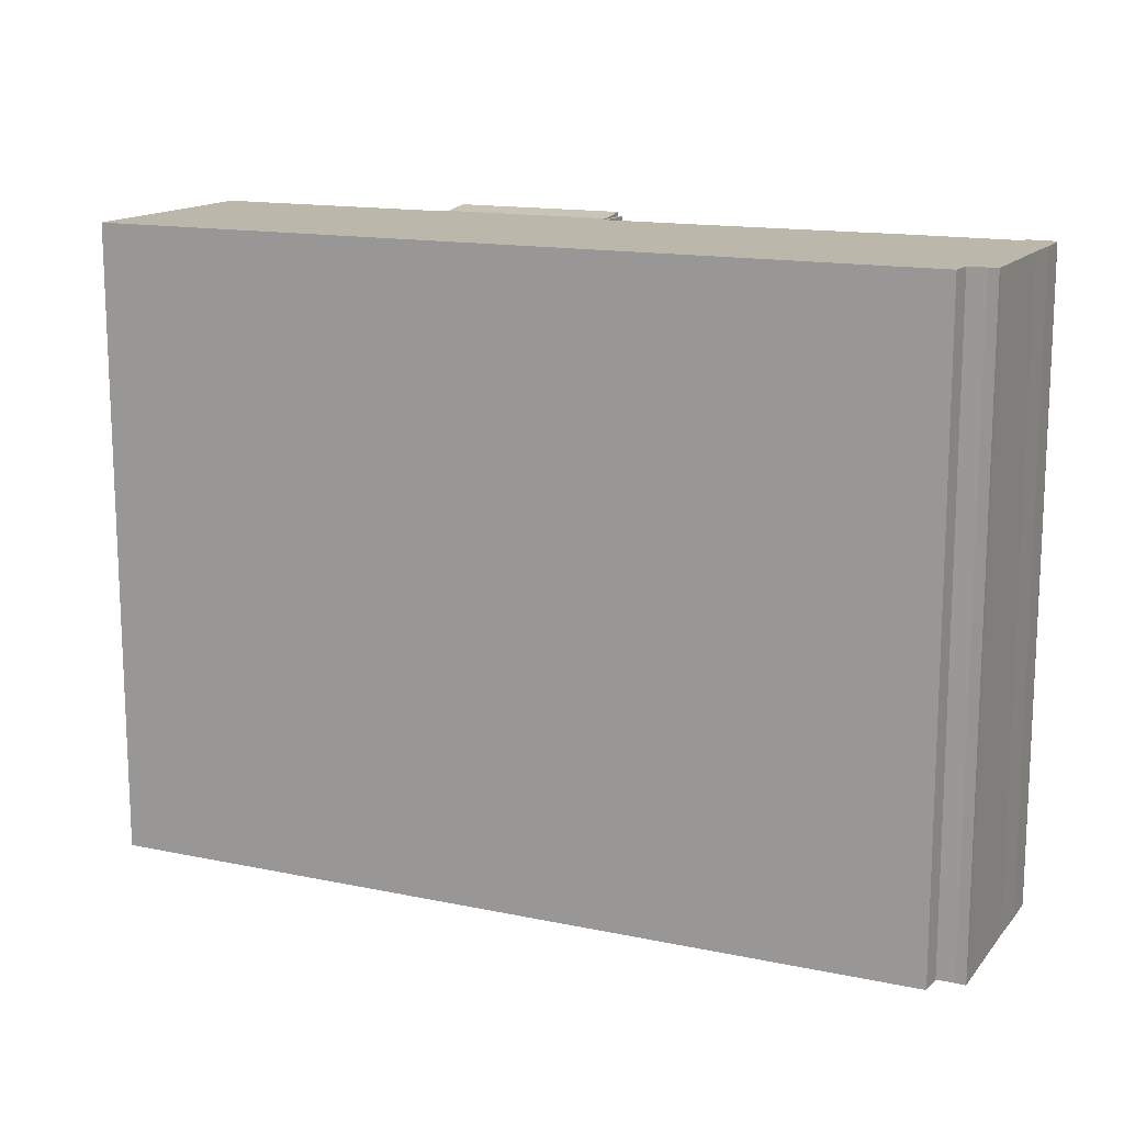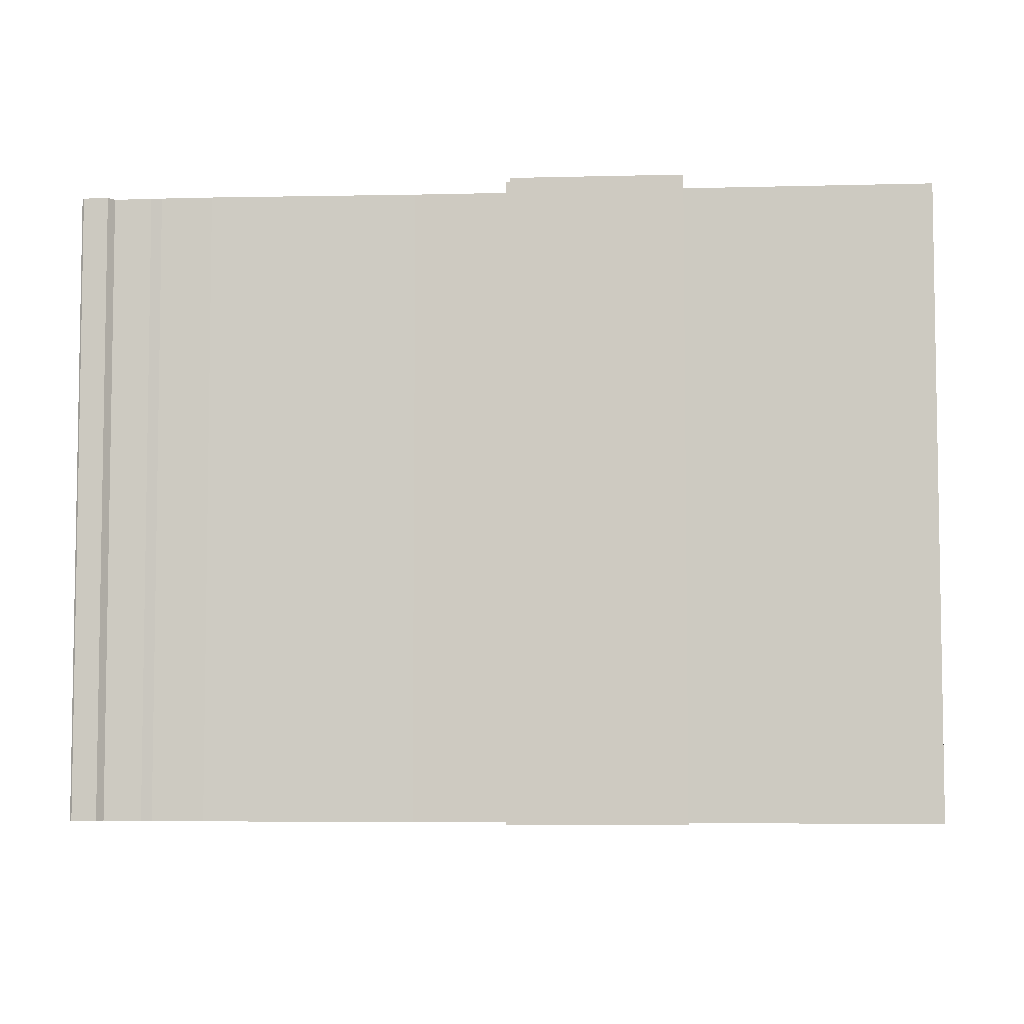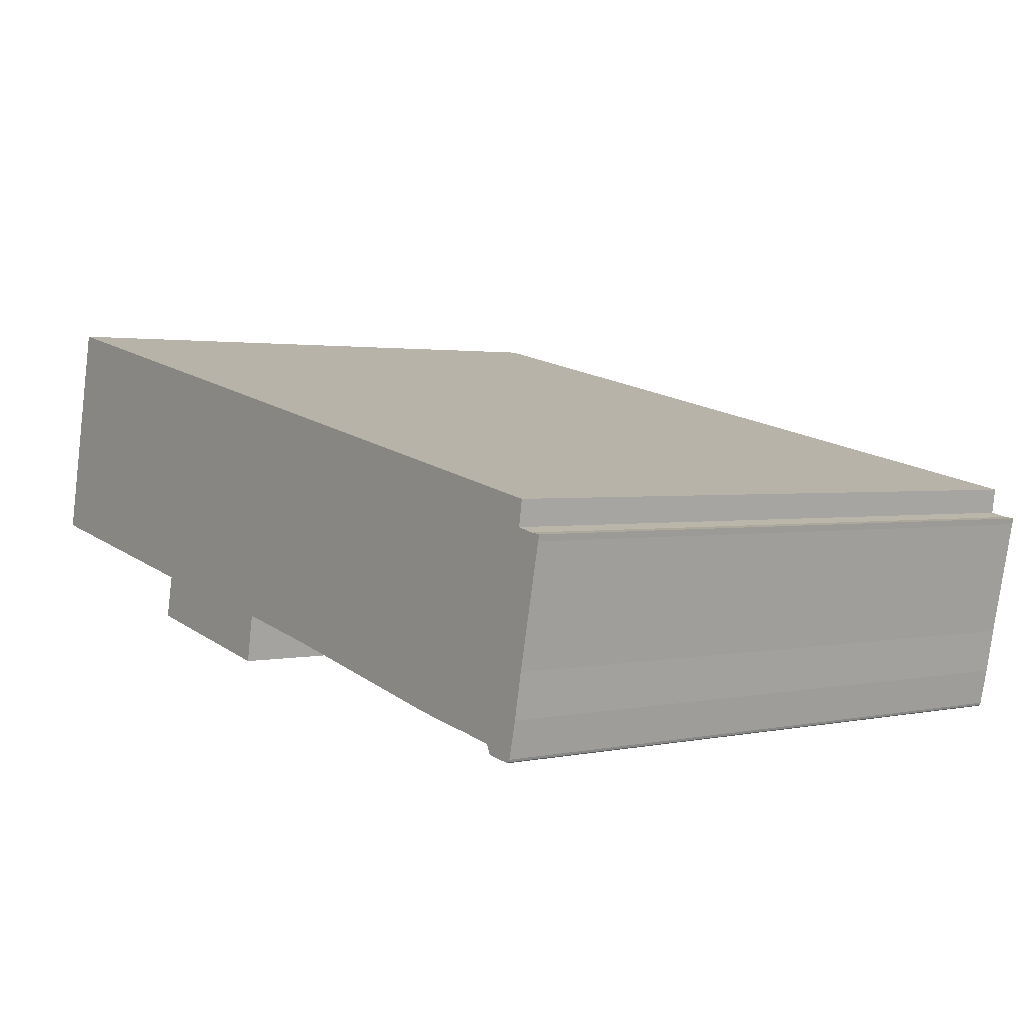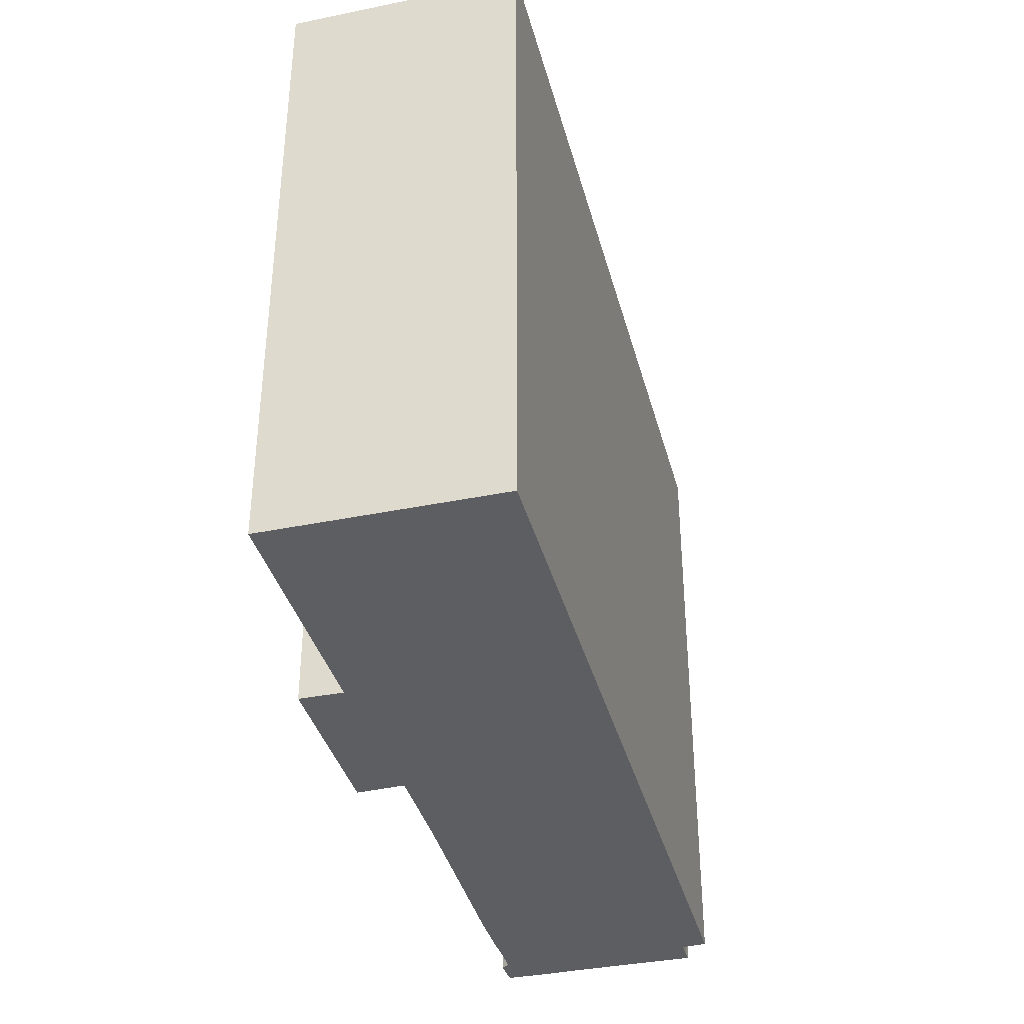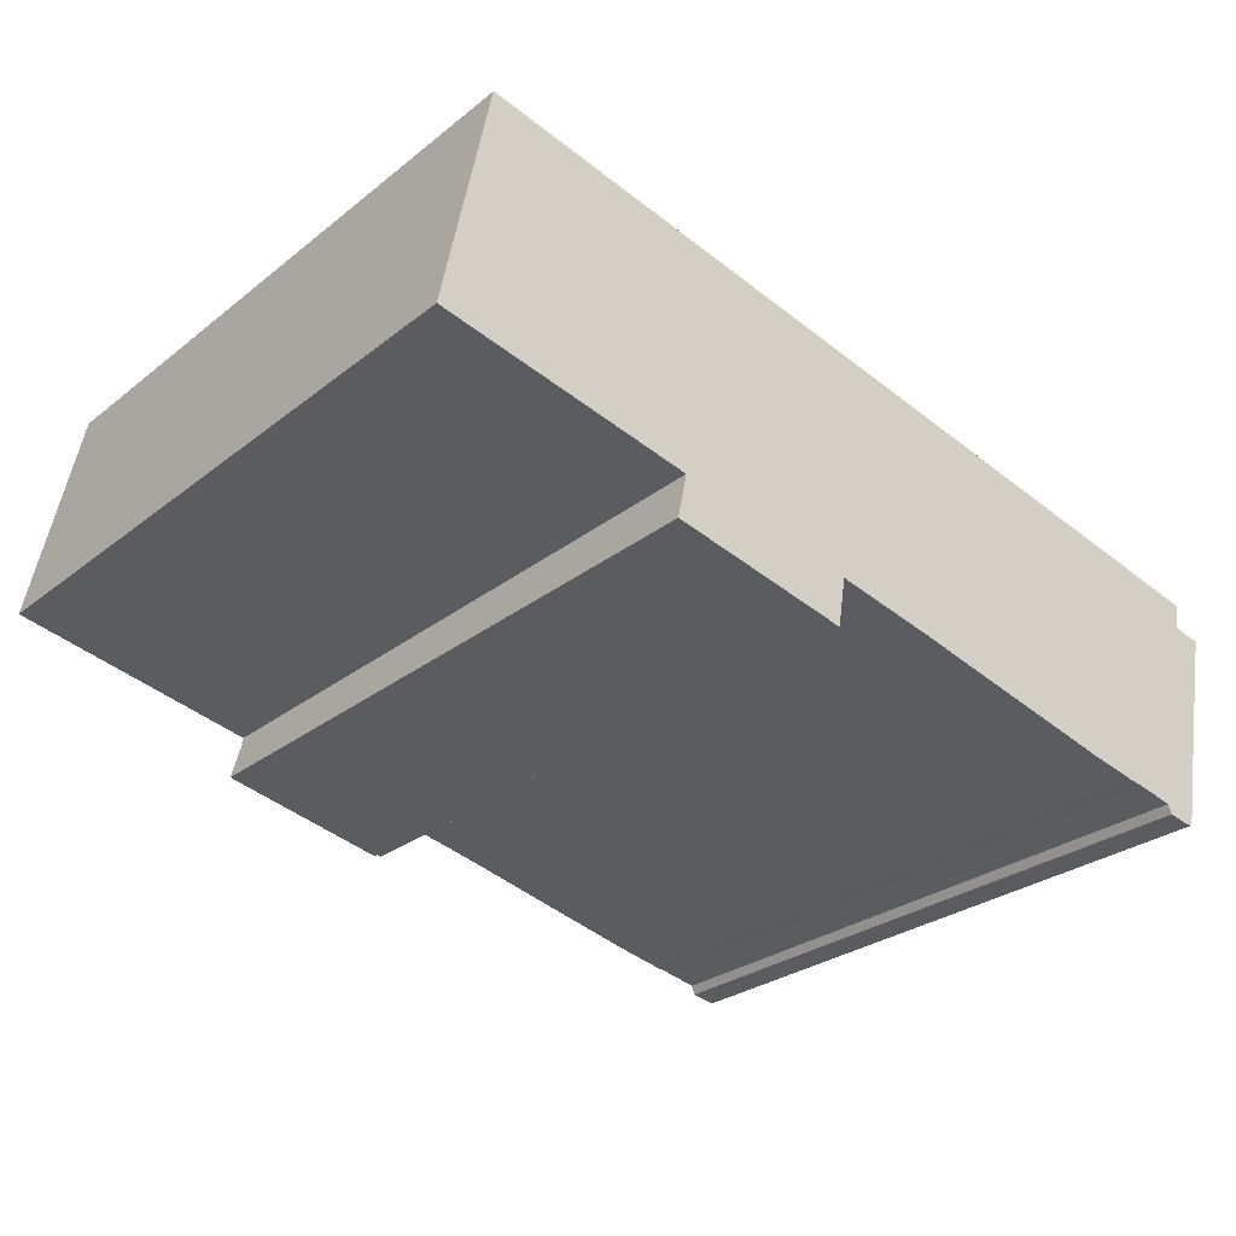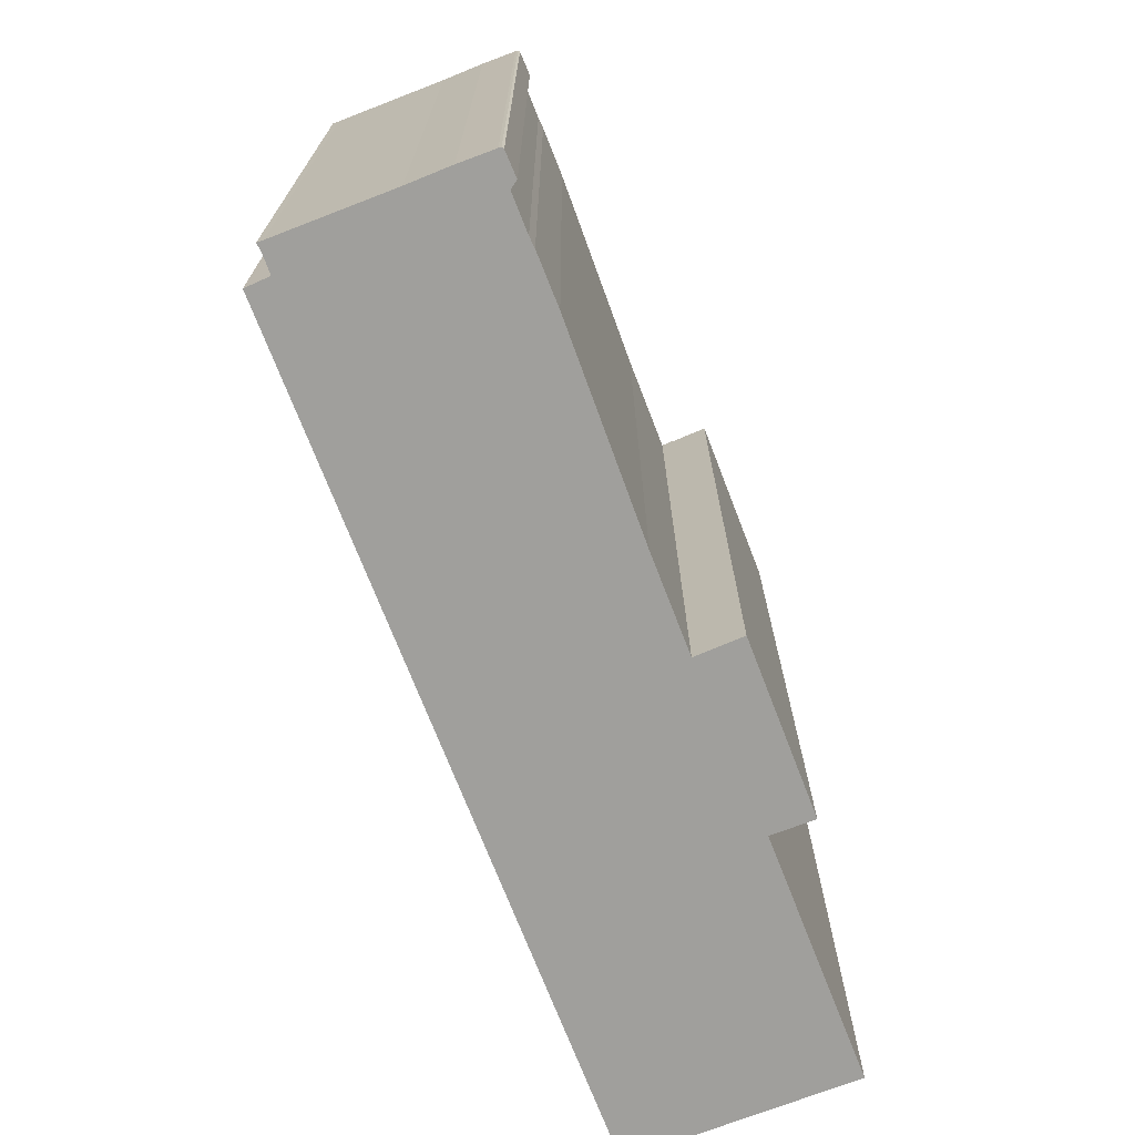
<metadata>
{"format":"obj","ext":"obj","renderer":"f3d","projection":"perspective","resolution":1024,"background":"white","views":[{"elev":14.5,"azim":36.6,"up":"+Y"},{"elev":-5.7,"azim":-163.7,"up":"+Y"},{"elev":1.8,"azim":51.9,"up":"+Z"},{"elev":-37.3,"azim":-63.6,"up":"+Y"},{"elev":-27.9,"azim":-40.3,"up":"+Z"},{"elev":-71.2,"azim":123.0,"up":"+Y"}]}
</metadata>
<code>
v  15.48 40.52 -3.622
v  25.75 40.8 -8.216
v  14.99 40.8 -5.95
v  26.23 40.52 -5.906
v  26.23 3.616e-16 -5.906
v  15.48 2.218e-16 -3.622
v  25.75 5.031e-16 -8.216
v  14.99 3.643e-16 -5.95
v  56.73 40.62 0.801
v  56.19 40.62 1.271
v  56.82 40.62 1.19
v  55.06 40.62 1.532
v  54.13 40.62 -11.56
v  52.16 40.62 -10.78
v  54.19 40.62 -11.41
v  52.4 40.62 -11.35
v  54 40.62 -11.63
v  15.48 40.62 -3.622
v  15.57 40.62 -3.217
v  26.23 40.62 -5.906
v  35.8 40.62 7.242
v  55.3 40.62 3.088
v  56.45 40.62 -0.511
v  29.26 40.62 8.636
v  56.44 40.62 -0.578
v  55.76 40.62 -3.791
v  29.19 40.62 8.651
v  18.4 40.62 10.95
v  2.929 40.62 14.25
v  55.21 40.62 -6.448
v  0 40.62 2.487e-15
v  55.13 40.62 -6.843
v  54.69 40.62 -9.172
v  26.52 40.62 -5.214
v  32.7 40.62 -6.518
v  49.77 40.62 -10.29
v  49.06 40.62 -10.2
v  45.78 40.62 -9.539
v  8.829 40.62 -1.824
v  26.4 40.62 -5.94
v  54.69 5.616e-16 -9.172
v  54.19 6.985e-16 -11.41
v  54.13 7.078e-16 -11.56
v  26.52 3.193e-16 -5.214
v  26.4 3.637e-16 -5.94
v  55.3 -1.891e-16 3.088
v  55.06 -9.381e-17 1.532
v  55.13 4.19e-16 -6.843
v  55.21 3.948e-16 -6.448
v  56.82 -7.287e-17 1.19
v  56.73 -4.905e-17 0.801
v  55.76 2.321e-16 -3.791
v  56.44 3.539e-17 -0.578
v  56.45 3.129e-17 -0.511
v  54 7.121e-16 -11.63
v  52.4 6.948e-16 -11.35
v  52.16 6.6e-16 -10.78
v  49.77 6.302e-16 -10.29
v  49.06 6.244e-16 -10.2
v  45.78 5.841e-16 -9.539
v  32.7 3.991e-16 -6.518
v  15.57 1.97e-16 -3.217
v  0 0 0
v  8.829 1.117e-16 -1.824
v  2.929 -8.723e-16 14.25
v  29.19 -5.297e-16 8.651
v  18.4 -6.704e-16 10.95
v  35.8 -4.434e-16 7.242
v  29.26 -5.288e-16 8.636
v  56.19 -7.783e-17 1.271
v  25.75 40.52 -8.216
v  26.4 40.52 -5.94
v  26 40.52 -8.268
v  26 5.063e-16 -8.268
g defaultobject
f 1 2 3
f 2 1 4
f 1 5 4
f 5 1 6
f 4 7 2
f 7 4 5
f 2 8 3
f 8 2 7
f 8 1 3
f 1 8 6
f 8 5 6
f 5 8 7
f 9 10 11
f 10 9 12
f 13 14 15
f 14 13 16
f 16 13 17
f 18 19 20
f 12 21 22
f 21 12 9
f 21 9 23
f 21 23 24
f 24 23 25
f 24 25 26
f 24 26 27
f 27 26 28
f 28 26 29
f 29 26 30
f 29 30 31
f 31 30 32
f 31 32 33
f 31 33 34
f 34 33 35
f 35 33 14
f 14 33 15
f 35 14 36
f 35 36 37
f 35 37 38
f 31 34 39
f 39 34 19
f 19 34 40
f 19 40 20
f 41 15 33
f 15 41 42
f 42 13 15
f 13 42 43
f 44 40 34
f 40 44 45
f 46 12 22
f 12 46 47
f 32 41 33
f 41 32 30
f 41 30 48
f 48 30 49
f 50 9 11
f 9 50 51
f 51 23 9
f 23 51 25
f 25 51 26
f 26 51 30
f 30 51 52
f 30 52 49
f 52 51 53
f 53 51 54
f 43 17 13
f 17 43 55
f 55 16 17
f 16 55 56
f 56 14 16
f 14 56 57
f 57 36 14
f 36 57 58
f 58 37 36
f 37 58 59
f 59 38 37
f 38 59 60
f 60 35 38
f 35 60 61
f 61 34 35
f 34 61 44
f 45 20 40
f 20 45 18
f 18 45 6
f 6 45 5
f 62 39 19
f 39 62 31
f 31 62 63
f 63 62 64
f 6 19 18
f 19 6 62
f 63 29 31
f 29 63 65
f 65 28 29
f 28 65 27
f 27 65 24
f 24 65 21
f 21 65 22
f 22 65 46
f 46 65 66
f 66 65 67
f 46 66 68
f 68 66 69
f 47 10 12
f 10 47 70
f 70 11 10
f 11 70 50
f 65 62 67
f 62 65 64
f 64 65 63
f 68 47 46
f 47 68 49
f 49 68 48
f 48 68 41
f 41 68 42
f 42 68 43
f 43 68 55
f 55 68 57
f 55 57 56
f 57 68 58
f 58 68 59
f 59 68 60
f 60 68 61
f 61 68 69
f 61 69 44
f 44 69 66
f 44 66 67
f 44 67 45
f 45 67 5
f 5 67 62
f 5 62 6
f 70 51 50
f 51 70 54
f 54 70 53
f 53 70 52
f 52 70 47
f 52 47 49
f 71 72 73
f 72 71 4
f 71 5 4
f 5 71 7
f 5 72 4
f 72 5 45
f 45 73 72
f 73 45 74
f 74 71 73
f 71 74 7
f 7 45 5
f 45 7 74

</code>
